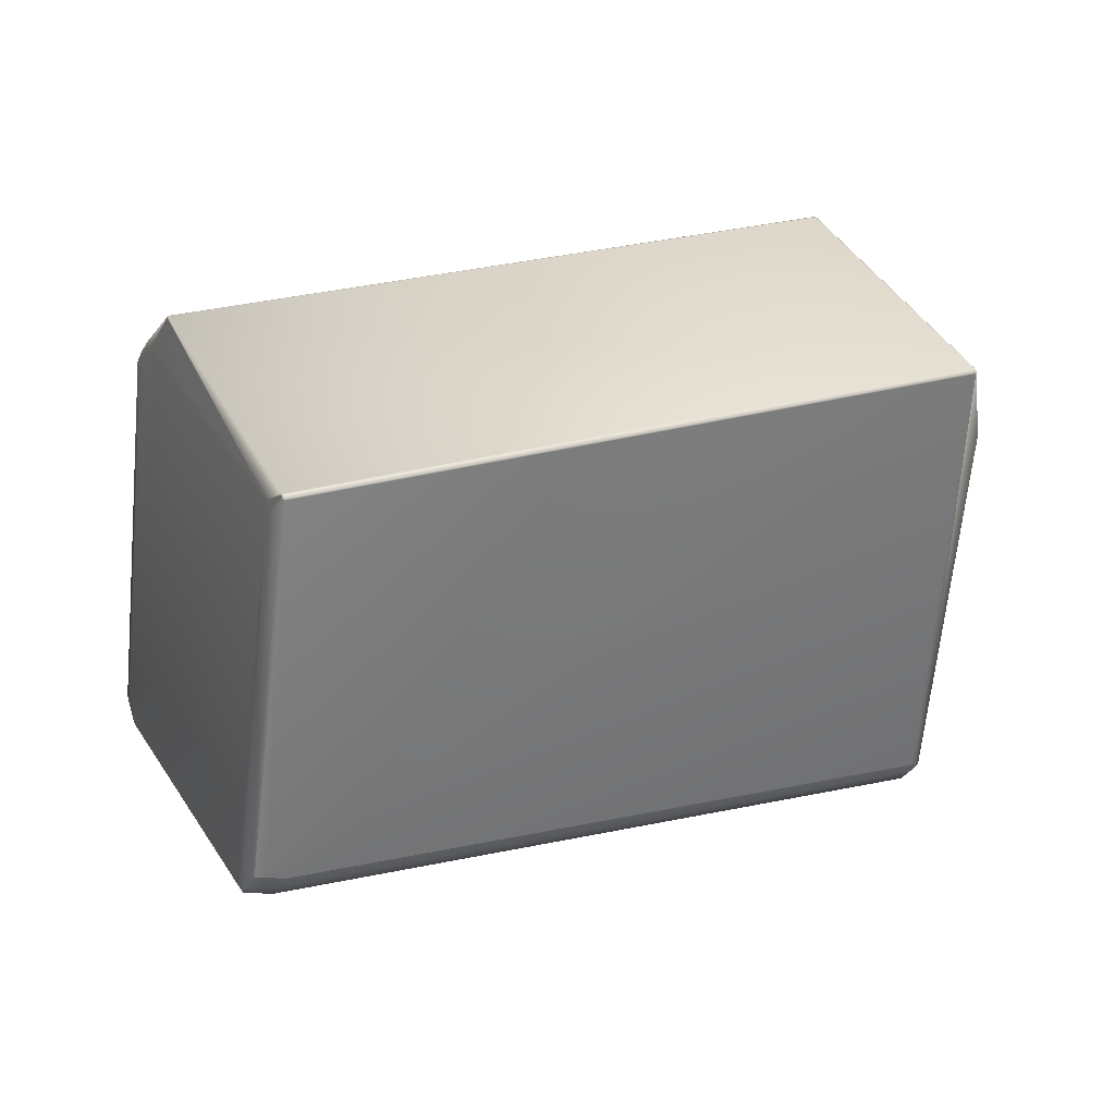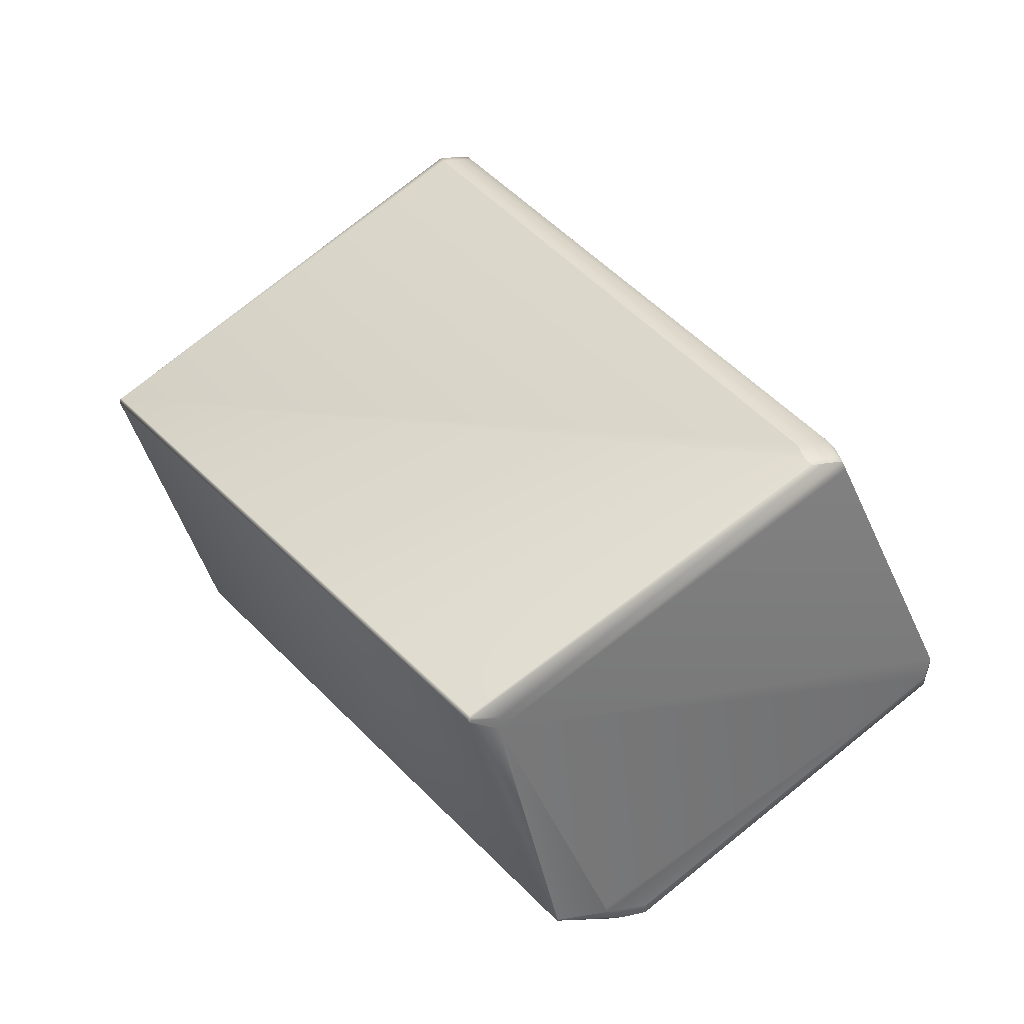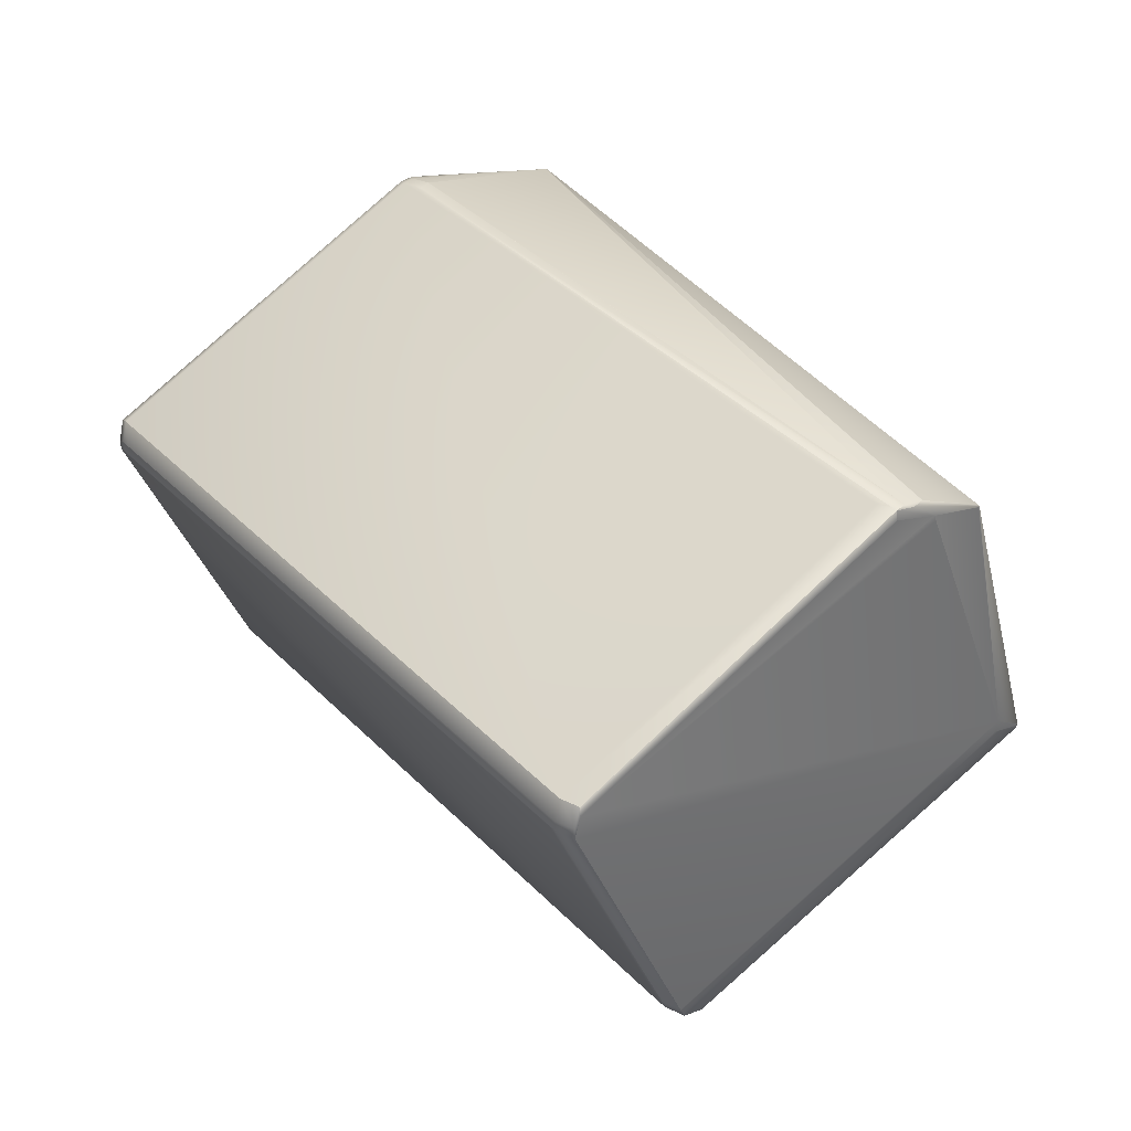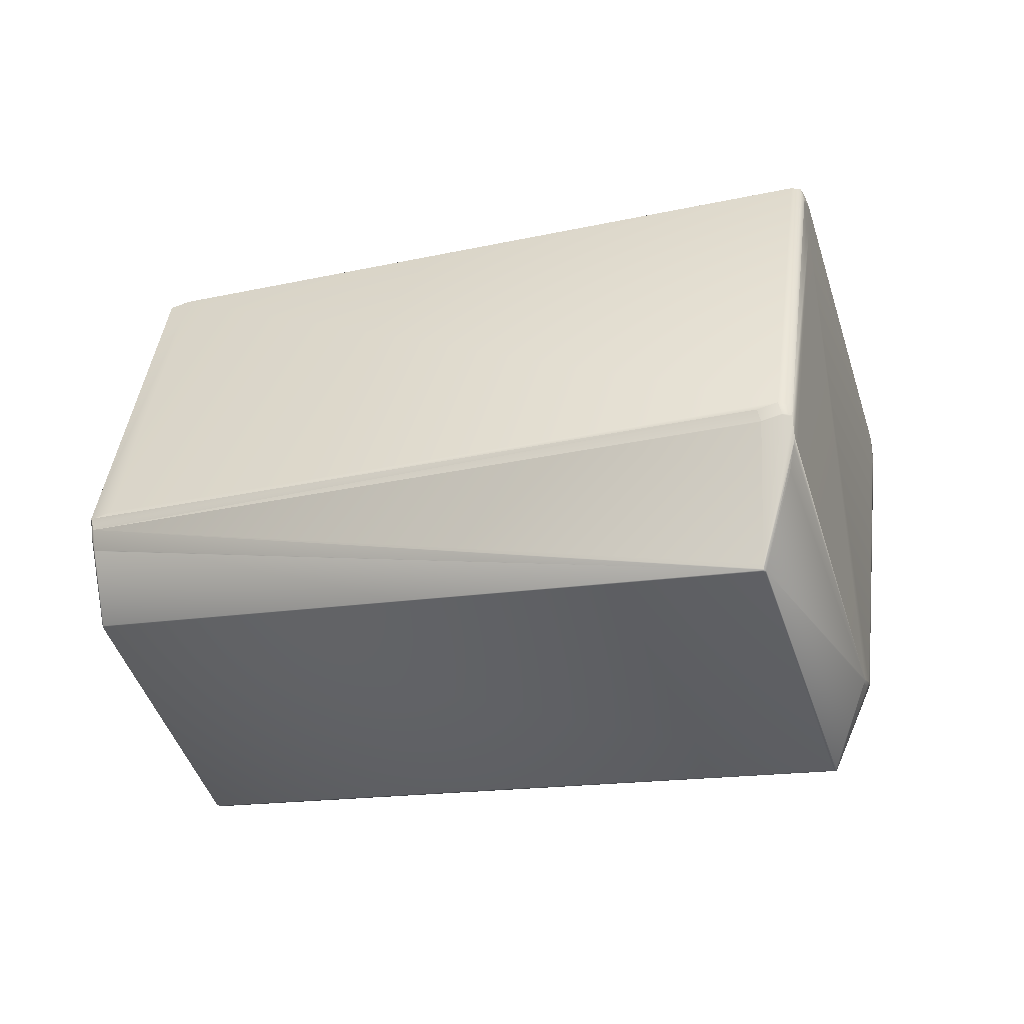
<metadata>
{"format":"obj","ext":"obj","renderer":"f3d","projection":"perspective","resolution":1024,"background":"white","views":[{"elev":-27.2,"azim":43.3,"up":"+Z"},{"elev":-45.9,"azim":160.9,"up":"+Y"},{"elev":14.8,"azim":-66.7,"up":"+Z"},{"elev":76.3,"azim":58.6,"up":"+Z"}]}
</metadata>
<code>
v 0.1872 0.1965 0.8327
v 0.187 0.1962 0.8337
v 0.1868 0.1964 0.8335
v 0.1879 0.1971 0.8325
v 0.1877 0.1968 0.8335
v 0.187 0.1967 0.8325
v 0.1876 0.1973 0.8323
v 0.187 0.196 0.8341
v 0.1867 0.1962 0.8339
v 0.1876 0.1967 0.8339
v 0.2398 0.3845 0.9979
v 0.1275 0.1959 0.9195
v 0.2992 0.3846 0.9125
v 0.2404 0.3851 0.9977
v 0.2396 0.3849 0.9985
v 0.1273 0.1963 0.9201
v 0.1042 0.2068 0.9255
v 0.1273 0.1961 0.9193
v 0.1763 0.1996 0.8377
v 0.1096 0.2042 0.9201
v 0.109 0.2044 0.92
v 0.09999 0.208 0.9244
v 0.1041 0.2068 0.9255
v 0.2998 0.3852 0.9123
v 0.3001 0.3857 0.9109
v 0.2998 0.3859 0.9106
v 0.3 0.3855 0.9113
v 0.2999 0.3861 0.9115
v 0.2027 0.478 0.8328
v 0.2816 0.412 0.9064
v 0.2027 0.478 0.8328
v 0.2998 0.386 0.9119
v 0.2402 0.3855 0.9983
v 0.2996 0.3856 0.9129
v 0.2379 0.3859 0.9985
v 0.2383 0.3857 0.9985
v 0.2086 0.4166 0.998
v 0.2392 0.3851 0.9985
v 0.2002 0.4174 0.998
v 0.2001 0.4174 0.998
v 0.2022 0.4198 0.998
v 0.1984 0.4106 0.997
v 0.1983 0.4107 0.997
v 0.2 0.4175 0.998
v 0.09757 0.2101 0.9255
v 0.0976 0.2101 0.9255
v 0.2087 0.4165 0.998
v 0.2089 0.4164 0.998
v 0.2088 0.4165 0.998
v 0.1043 0.2068 0.9255
v 0.1043 0.2068 0.9255
v 0.1042 0.2068 0.9255
v 0.1041 0.2068 0.9255
v 0.2813 0.4108 0.9099
v 0.2801 0.4092 0.9165
v 0.28 0.4093 0.9165
v 0.2815 0.412 0.9064
v 0.2814 0.4121 0.9064
v 0.2798 0.4096 0.9166
v 0.2166 0.4099 0.997
v 0.2163 0.4101 0.9971
v 0.2111 0.4144 0.9978
v 0.2109 0.4146 0.9979
v 0.2107 0.4148 0.9979
v 0.2105 0.4149 0.9979
v 0.2103 0.4151 0.9979
v 0.2102 0.4153 0.9979
v 0.21 0.4154 0.9979
v 0.2098 0.4156 0.998
v 0.2097 0.4157 0.998
v 0.2095 0.4158 0.998
v 0.2094 0.416 0.998
v 0.2092 0.4161 0.998
v 0.2797 0.4097 0.9167
v 0.2091 0.4162 0.998
v 0.2796 0.4098 0.9167
v 0.209 0.4163 0.998
v 0.2795 0.4099 0.9167
v 0.2795 0.4099 0.9167
v 0.2794 0.41 0.9167
v 0.2793 0.4101 0.9167
v 0.2793 0.4101 0.9167
v 0.2792 0.4102 0.9167
v 0.2792 0.4102 0.9168
v 0.2799 0.4094 0.9166
v 0.2798 0.4095 0.9166
v 0.1769 0.2007 0.8339
v 0.09428 0.2692 0.7592
v 0.09843 0.268 0.7603
v 0.1005 0.2705 0.7603
v 0.1022 0.2773 0.7613
v 0.2027 0.478 0.8328
v 0.2015 0.4757 0.832
v 0.09844 0.268 0.7603
v 0.1766 0.2009 0.8337
v 0.1104 0.2043 0.9183
v 0.176 0.1998 0.8377
v 0.1349 0.4798 0.9246
v 0.1343 0.4787 0.9286
v 0.2018 0.4201 0.998
v 0.1347 0.4801 0.9244
v 0.124 0.4852 0.9247
v 0.134 0.4789 0.9285
v 0.1955 0.4808 0.8362
v 0.1954 0.4809 0.8361
v 0.2019 0.4777 0.8361
v 0.2083 0.4169 0.998
v 0.2801 0.4124 0.9095
v 0.2109 0.4166 0.995
v 0.2791 0.4103 0.9167
v 0.09453 0.2114 0.9211
v 0.01596 0.2769 0.8477
v 0.0935 0.2112 0.9244
v 0.09447 0.2115 0.9212
v 0.017 0.279 0.8404
v 0.08517 0.2727 0.7622
v 0.08779 0.2725 0.7592
v 0.125 0.4872 0.9176
v 0.1239 0.4852 0.9246
v 0.2792 0.4102 0.9168
v 0.2812 0.411 0.9098
v 0.2811 0.4111 0.9098
v 0.281 0.4112 0.9098
v 0.2814 0.4122 0.9064
v 0.2809 0.4114 0.9098
v 0.2808 0.4115 0.9097
v 0.2808 0.4116 0.9097
v 0.2813 0.4123 0.9064
v 0.2807 0.4117 0.9097
v 0.2806 0.4118 0.9097
v 0.2813 0.4124 0.9064
v 0.2805 0.4119 0.9097
v 0.2805 0.412 0.9096
v 0.2812 0.4124 0.9063
v 0.2804 0.412 0.9096
v 0.2791 0.4103 0.9168
v 0.1249 0.4873 0.9175
v 0.2804 0.4121 0.9096
v 0.2812 0.4125 0.9063
v 0.1248 0.4873 0.9174
v 0.1238 0.4853 0.9246
v 0.1954 0.4809 0.8361
v 0.2803 0.4122 0.9096
v 0.2021 0.4199 0.998
v 0.1247 0.4874 0.9174
v 0.1237 0.4853 0.9245
v 0.2085 0.4167 0.998
v 0.2803 0.4122 0.9096
v 0.2811 0.4125 0.9063
v 0.202 0.4199 0.998
v 0.1247 0.4874 0.9173
v 0.1236 0.4854 0.9245
v 0.1953 0.481 0.836
v 0.2018 0.4777 0.8361
v 0.2085 0.4167 0.998
v 0.2802 0.4123 0.9095
v 0.2811 0.4126 0.9063
v 0.1999 0.4175 0.998
v 0.1982 0.4107 0.997
v 0.2019 0.42 0.998
v 0.1246 0.4875 0.9173
v 0.1236 0.4854 0.9245
v 0.1927 0.4812 0.839
v 0.2018 0.4777 0.836
v 0.2084 0.4168 0.998
v 0.2018 0.4201 0.998
v 0.2802 0.4123 0.9095
v 0.281 0.4126 0.9063
v 0.2791 0.4103 0.9168
v 0.09995 0.208 0.9244
v 0.279 0.4143 0.9044
v 0.09442 0.2115 0.9212
v 0.1998 0.4176 0.998
v 0.1982 0.4108 0.997
v 0.2019 0.42 0.998
v 0.1953 0.481 0.836
v 0.1245 0.4875 0.9172
v 0.1235 0.4855 0.9245
v 0.1927 0.4812 0.839
v 0.2018 0.4778 0.836
v 0.2084 0.4168 0.998
v 0.2811 0.4126 0.9063
v 0.2802 0.4123 0.9095
v 0.09346 0.2113 0.9244
v 0.09993 0.208 0.9244
v 0.281 0.4126 0.9063
v 0.09438 0.2115 0.9212
v 0.1998 0.4176 0.998
v 0.1981 0.4108 0.997
v 0.2018 0.4201 0.998
v 0.1953 0.481 0.836
v 0.1245 0.4876 0.9172
v 0.1235 0.4855 0.9244
v 0.1926 0.4813 0.839
v 0.1962 0.4813 0.8328
v 0.1962 0.4813 0.8328
v 0.2083 0.4168 0.998
v 0.2801 0.4124 0.9095
v 0.2109 0.4166 0.995
v 0.09343 0.2113 0.9244
v 0.01505 0.2767 0.8508
v 0.1997 0.4176 0.998
v 0.1981 0.4108 0.997
v 0.09754 0.2101 0.9255
v 0.09871 0.2124 0.9263
v 0.1244 0.4876 0.9171
v 0.1234 0.4855 0.9244
v 0.1962 0.4813 0.8328
v 0.1926 0.4813 0.8389
v 0.1952 0.481 0.8359
v 0.1193 0.4867 0.9233
v 0.1939 0.412 0.9959
v 0.1939 0.412 0.9958
v 0.09341 0.2113 0.9244
v 0.09869 0.2124 0.9263
v 0.09342 0.2113 0.9244
v 0.01716 0.2749 0.8528
v 0.01506 0.2767 0.8508
v 0.01671 0.2835 0.8519
v 0.1172 0.4842 0.9233
v 0.01784 0.2858 0.8527
v 0.0167 0.2835 0.8518
v 0.09506 0.2181 0.9254
v 0.1955 0.4188 0.9969
v 0.09621 0.2204 0.9262
v 0.1193 0.4867 0.9233
v 0.1976 0.4213 0.9969
v 0.1005 0.2705 0.7603
v 0.1022 0.2773 0.7613
v 0.2026 0.478 0.8328
v 0.2015 0.4758 0.8319
v 0.1997 0.4176 0.998
v 0.198 0.4108 0.9969
v 0.1244 0.4876 0.9171
v 0.1234 0.4855 0.9244
v 0.1961 0.4813 0.8327
v 0.1926 0.4813 0.8389
v 0.1952 0.481 0.8359
v 0.1193 0.4867 0.9233
v 0.1956 0.4188 0.9969
v 0.1939 0.412 0.9958
v 0.09456 0.2136 0.9252
v 0.01504 0.2767 0.8508
v 0.1172 0.4842 0.9233
v 0.01784 0.2858 0.8526
v 0.01669 0.2835 0.8518
v 0.09428 0.2692 0.7592
v 0.09841 0.2681 0.7603
v 0.1005 0.2705 0.7603
v 0.2026 0.478 0.8327
v 0.2015 0.4758 0.8319
v 0.1021 0.2773 0.7613
v 0.01699 0.279 0.8404
v 0.08516 0.2727 0.7622
v 0.08779 0.2725 0.7592
v 0.01596 0.2769 0.8477
v 0.08944 0.2793 0.7602
v 0.09152 0.2818 0.7602
v 0.09152 0.2818 0.7602
v 0.01864 0.2858 0.8414
v 0.02073 0.2883 0.8414
v 0.08682 0.2795 0.7632
v 0.08944 0.2793 0.7602
v 0.1212 0.489 0.9129
v 0.1909 0.4802 0.8308
v 0.1935 0.4815 0.8358
v 0.1203 0.4888 0.916
v 0.1253 0.4878 0.914
v 0.1212 0.489 0.9129
v 0.01607 0.2788 0.8435
v 0.01773 0.2855 0.8446
v 0.1182 0.4863 0.916
v 0.1171 0.484 0.9152
v 0.1203 0.4888 0.916
v 0.1182 0.4863 0.916
v 0.09637 0.2717 0.7592
v 0.09802 0.2785 0.7602
v 0.192 0.4825 0.8316
v 0.1894 0.4827 0.8347
v 0.1985 0.4792 0.8316
v 0.1973 0.4769 0.8308
v 0.08987 0.275 0.7592
v 0.1191 0.4865 0.9129
f 1 2 3
f 1 4 5
f 1 5 2
f 1 6 7
f 1 3 6
f 1 7 4
f 2 8 9
f 2 5 10
f 2 10 8
f 2 9 3
f 11 12 13
f 11 13 14
f 11 14 15
f 11 15 16
f 11 16 12
f 12 8 13
f 12 16 17
f 12 18 19
f 12 20 21
f 12 19 8
f 12 21 18
f 12 22 20
f 12 17 23
f 12 23 22
f 13 8 10
f 13 24 14
f 13 10 24
f 8 19 9
f 25 4 26
f 25 27 24
f 25 24 4
f 25 28 27
f 25 26 29
f 25 30 28
f 25 31 30
f 25 29 31
f 4 24 10
f 4 10 5
f 4 7 26
f 27 28 32
f 27 32 24
f 14 24 33
f 14 33 15
f 24 32 34
f 24 34 33
f 35 36 37
f 35 38 36
f 35 39 40
f 35 41 39
f 35 37 41
f 35 42 43
f 35 40 44
f 35 43 45
f 35 44 42
f 35 46 38
f 35 45 46
f 36 38 15
f 36 15 47
f 36 47 37
f 38 46 15
f 15 33 48
f 15 48 49
f 15 49 47
f 15 50 16
f 15 51 50
f 15 52 51
f 15 17 52
f 15 23 17
f 15 46 53
f 15 53 23
f 16 50 51
f 16 51 52
f 16 52 17
f 28 54 55
f 28 55 56
f 28 56 32
f 28 30 57
f 28 57 58
f 28 58 54
f 32 56 34
f 33 34 59
f 33 60 61
f 33 61 62
f 33 62 63
f 33 63 64
f 33 64 65
f 33 65 66
f 33 66 67
f 33 67 68
f 33 68 69
f 33 69 70
f 33 70 71
f 33 71 72
f 33 72 73
f 33 59 74
f 33 73 75
f 33 74 76
f 33 75 77
f 33 76 78
f 33 77 48
f 33 78 79
f 33 79 80
f 33 80 81
f 33 81 82
f 33 82 83
f 33 83 84
f 33 84 60
f 34 56 85
f 34 85 86
f 34 86 59
f 6 3 87
f 6 87 88
f 6 89 7
f 6 88 89
f 3 9 87
f 18 21 19
f 9 19 87
f 26 7 90
f 26 90 91
f 26 92 29
f 26 93 92
f 26 91 93
f 7 94 90
f 7 89 94
f 87 19 95
f 87 95 88
f 20 22 21
f 19 21 96
f 19 96 97
f 19 97 95
f 98 99 100
f 98 101 102
f 98 103 99
f 98 102 103
f 98 104 105
f 98 105 101
f 98 106 104
f 98 100 107
f 98 108 106
f 98 107 109
f 98 109 110
f 98 110 108
f 99 103 100
f 95 97 88
f 21 111 112
f 21 22 113
f 21 114 111
f 21 113 114
f 21 112 96
f 96 112 97
f 97 115 116
f 97 116 117
f 97 117 88
f 97 112 115
f 101 118 119
f 101 119 102
f 101 105 118
f 103 102 100
f 60 64 61
f 60 65 64
f 60 66 65
f 60 84 120
f 60 120 66
f 61 63 62
f 61 64 63
f 54 121 56
f 54 56 55
f 54 58 121
f 66 120 67
f 121 122 85
f 121 85 56
f 121 58 122
f 67 120 68
f 122 123 86
f 122 86 85
f 122 58 124
f 122 124 123
f 68 120 69
f 123 125 86
f 123 124 125
f 69 120 70
f 125 126 59
f 125 59 86
f 125 124 126
f 70 120 71
f 126 127 74
f 126 74 59
f 126 124 128
f 126 128 127
f 71 120 72
f 127 129 76
f 127 76 74
f 127 128 129
f 72 120 73
f 129 130 78
f 129 78 76
f 129 128 131
f 129 131 130
f 73 120 75
f 30 31 57
f 130 132 79
f 130 79 78
f 130 131 132
f 75 120 77
f 57 31 58
f 132 133 79
f 132 131 134
f 132 134 133
f 77 120 48
f 58 31 124
f 133 135 80
f 133 80 79
f 133 134 135
f 48 120 136
f 48 136 49
f 124 31 128
f 118 137 119
f 118 105 137
f 102 119 100
f 135 138 81
f 135 81 80
f 135 134 139
f 135 139 138
f 49 136 47
f 128 31 131
f 137 140 141
f 137 141 119
f 137 105 142
f 137 142 140
f 119 141 100
f 138 143 82
f 138 82 81
f 138 139 143
f 47 136 37
f 131 31 134
f 39 41 144
f 39 144 40
f 140 145 146
f 140 146 141
f 140 142 145
f 104 106 105
f 41 37 147
f 41 147 144
f 141 146 100
f 143 148 83
f 143 83 82
f 143 139 149
f 143 149 148
f 37 136 147
f 134 31 139
f 42 44 43
f 40 144 150
f 40 150 44
f 145 151 152
f 145 142 153
f 145 152 146
f 145 153 151
f 105 106 154
f 105 154 142
f 144 147 155
f 144 155 150
f 146 152 100
f 148 156 84
f 148 84 83
f 148 149 157
f 148 157 156
f 106 108 154
f 147 136 155
f 139 31 149
f 111 114 112
f 43 44 158
f 43 159 45
f 43 158 159
f 44 150 160
f 44 160 158
f 151 161 162
f 151 163 161
f 151 153 163
f 151 162 152
f 142 154 164
f 142 164 153
f 150 155 165
f 150 165 160
f 152 162 166
f 152 166 100
f 156 167 120
f 156 120 84
f 156 157 167
f 154 31 164
f 154 108 168
f 154 168 31
f 155 136 169
f 155 169 165
f 22 170 113
f 22 23 170
f 149 31 171
f 149 171 157
f 114 113 172
f 114 172 112
f 159 158 173
f 159 174 45
f 159 173 174
f 158 160 175
f 158 175 173
f 161 163 176
f 161 177 178
f 161 179 177
f 161 176 179
f 161 178 162
f 163 153 176
f 153 164 180
f 153 180 176
f 160 165 181
f 160 181 175
f 162 178 166
f 167 157 182
f 167 183 136
f 167 136 120
f 167 182 183
f 164 31 29
f 164 29 180
f 165 169 181
f 113 170 184
f 113 184 172
f 170 23 53
f 170 185 184
f 170 53 185
f 157 171 182
f 31 182 171
f 31 186 182
f 31 168 186
f 172 184 187
f 172 187 112
f 174 173 188
f 174 189 45
f 174 188 189
f 173 175 190
f 173 190 188
f 177 179 191
f 177 192 193
f 177 194 192
f 177 191 194
f 177 193 178
f 179 176 191
f 176 180 195
f 176 195 196
f 176 196 191
f 175 181 197
f 175 197 190
f 178 193 166
f 183 182 186
f 183 198 169
f 183 169 136
f 183 186 198
f 180 29 195
f 181 199 197
f 181 169 199
f 184 185 46
f 184 46 200
f 184 200 201
f 184 201 187
f 185 53 46
f 195 29 92
f 195 92 196
f 187 201 112
f 189 188 202
f 189 203 204
f 189 205 45
f 189 202 203
f 189 204 205
f 46 45 200
f 188 190 100
f 188 100 202
f 192 194 206
f 192 206 207
f 192 207 193
f 194 191 206
f 191 196 208
f 191 209 206
f 191 210 209
f 191 208 210
f 190 197 107
f 190 107 100
f 193 211 166
f 193 207 211
f 198 186 168
f 198 108 110
f 198 110 169
f 198 168 108
f 197 199 110
f 197 109 107
f 197 110 109
f 199 169 110
f 212 203 213
f 212 213 214
f 212 215 203
f 212 204 215
f 212 214 204
f 200 45 216
f 200 217 201
f 200 216 217
f 218 219 201
f 218 201 214
f 218 214 219
f 219 220 221
f 219 221 222
f 219 222 201
f 219 214 223
f 219 224 220
f 219 225 224
f 219 223 225
f 211 207 226
f 211 226 227
f 211 227 166
f 94 89 90
f 90 89 228
f 90 228 229
f 90 229 91
f 196 92 230
f 196 230 208
f 92 93 231
f 92 231 230
f 93 91 229
f 93 229 231
f 203 202 232
f 203 233 213
f 203 215 204
f 203 232 233
f 205 204 45
f 45 204 216
f 202 100 166
f 202 166 232
f 206 209 234
f 206 234 235
f 206 235 207
f 209 210 234
f 210 208 236
f 210 237 234
f 210 238 237
f 210 236 238
f 207 235 239
f 207 239 226
f 213 240 224
f 213 233 232
f 213 232 240
f 213 241 242
f 213 242 214
f 213 224 241
f 217 216 214
f 217 214 201
f 216 204 214
f 201 222 243
f 201 243 112
f 240 232 224
f 220 226 239
f 220 224 227
f 220 244 221
f 220 227 226
f 220 239 244
f 221 244 222
f 222 244 245
f 222 245 246
f 222 246 243
f 89 88 247
f 89 248 228
f 89 247 248
f 228 248 249
f 228 249 229
f 208 230 250
f 208 250 236
f 230 231 250
f 231 229 251
f 231 251 250
f 229 249 252
f 229 252 251
f 115 112 253
f 115 253 116
f 116 253 117
f 117 253 254
f 117 254 255
f 117 255 88
f 112 243 256
f 112 256 253
f 88 255 247
f 257 258 259
f 257 260 261
f 257 262 260
f 257 263 262
f 257 261 258
f 257 259 263
f 258 261 264
f 258 265 259
f 258 264 265
f 232 166 227
f 232 227 224
f 234 237 266
f 234 267 239
f 234 239 235
f 234 268 269
f 234 266 268
f 234 269 267
f 237 238 266
f 238 236 266
f 241 224 242
f 242 224 225
f 242 225 223
f 242 223 214
f 270 243 246
f 270 271 260
f 270 246 271
f 270 253 256
f 270 256 243
f 270 260 253
f 272 244 239
f 272 273 244
f 272 267 274
f 272 239 267
f 272 275 273
f 272 274 275
f 244 273 246
f 244 246 245
f 273 271 246
f 273 275 271
f 271 275 260
f 267 269 274
f 248 247 276
f 248 276 249
f 249 276 277
f 249 277 252
f 268 266 269
f 266 236 278
f 266 279 269
f 266 278 279
f 236 250 280
f 236 280 278
f 250 251 280
f 251 252 277
f 251 281 280
f 251 277 281
f 253 260 254
f 254 260 262
f 254 262 263
f 254 263 255
f 255 282 247
f 255 263 282
f 247 282 276
f 282 263 259
f 282 259 277
f 282 277 276
f 260 275 283
f 260 283 264
f 260 264 261
f 269 279 264
f 269 264 274
f 279 278 264
f 278 265 264
f 278 280 265
f 265 280 281
f 265 281 259
f 259 281 277
f 275 274 283
f 274 264 283

</code>
